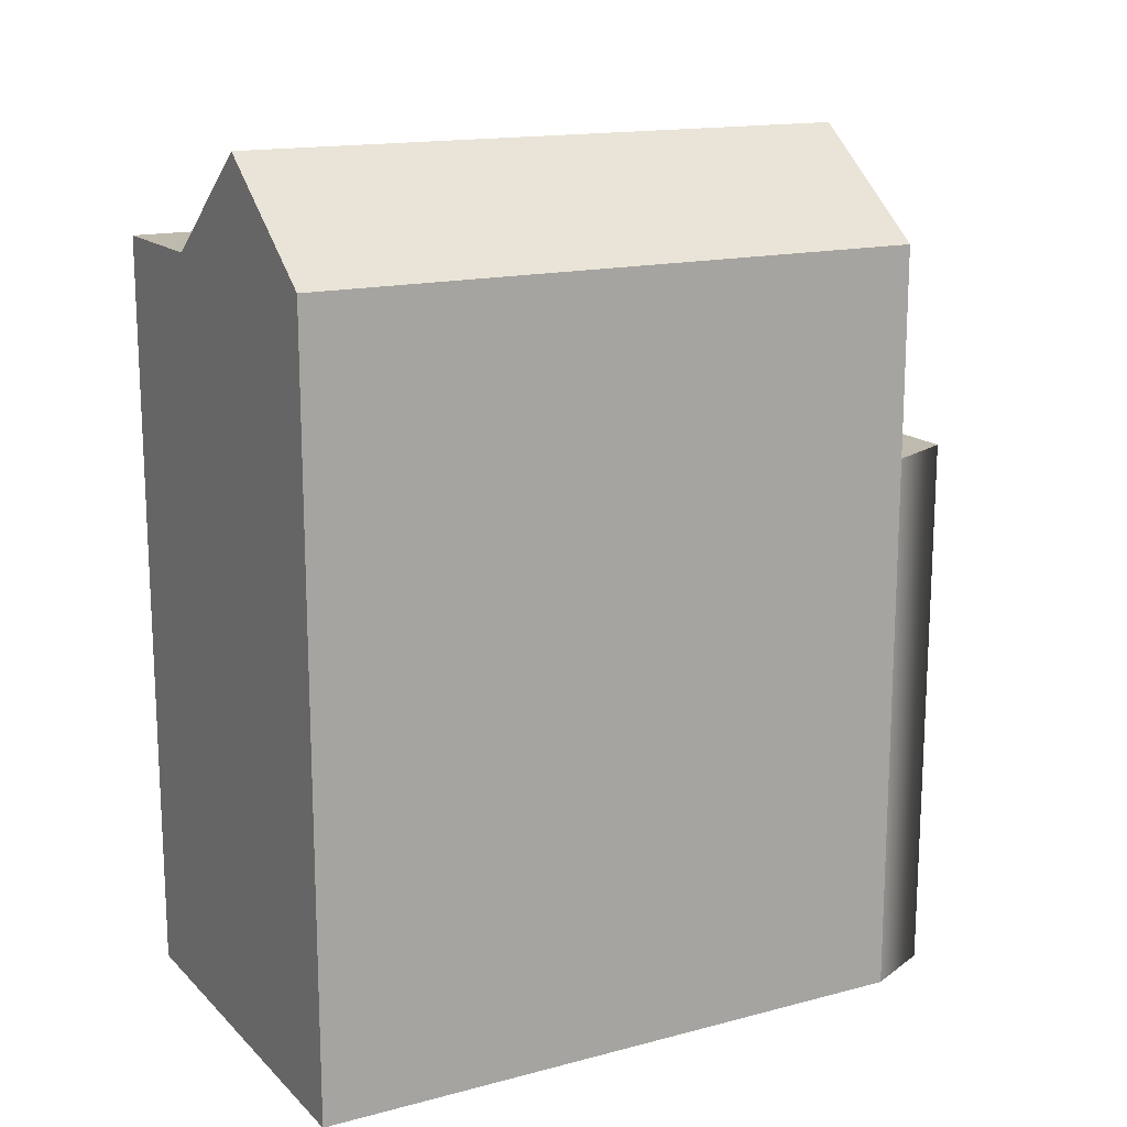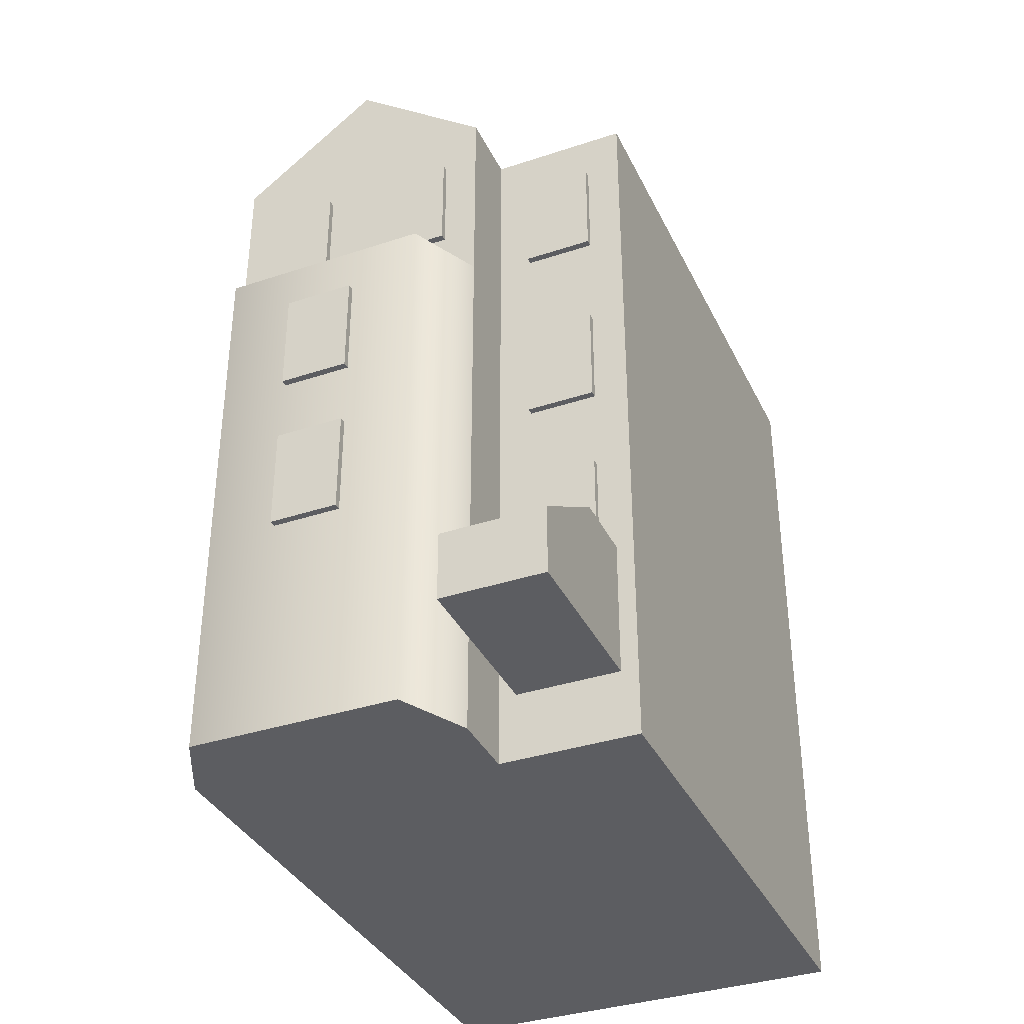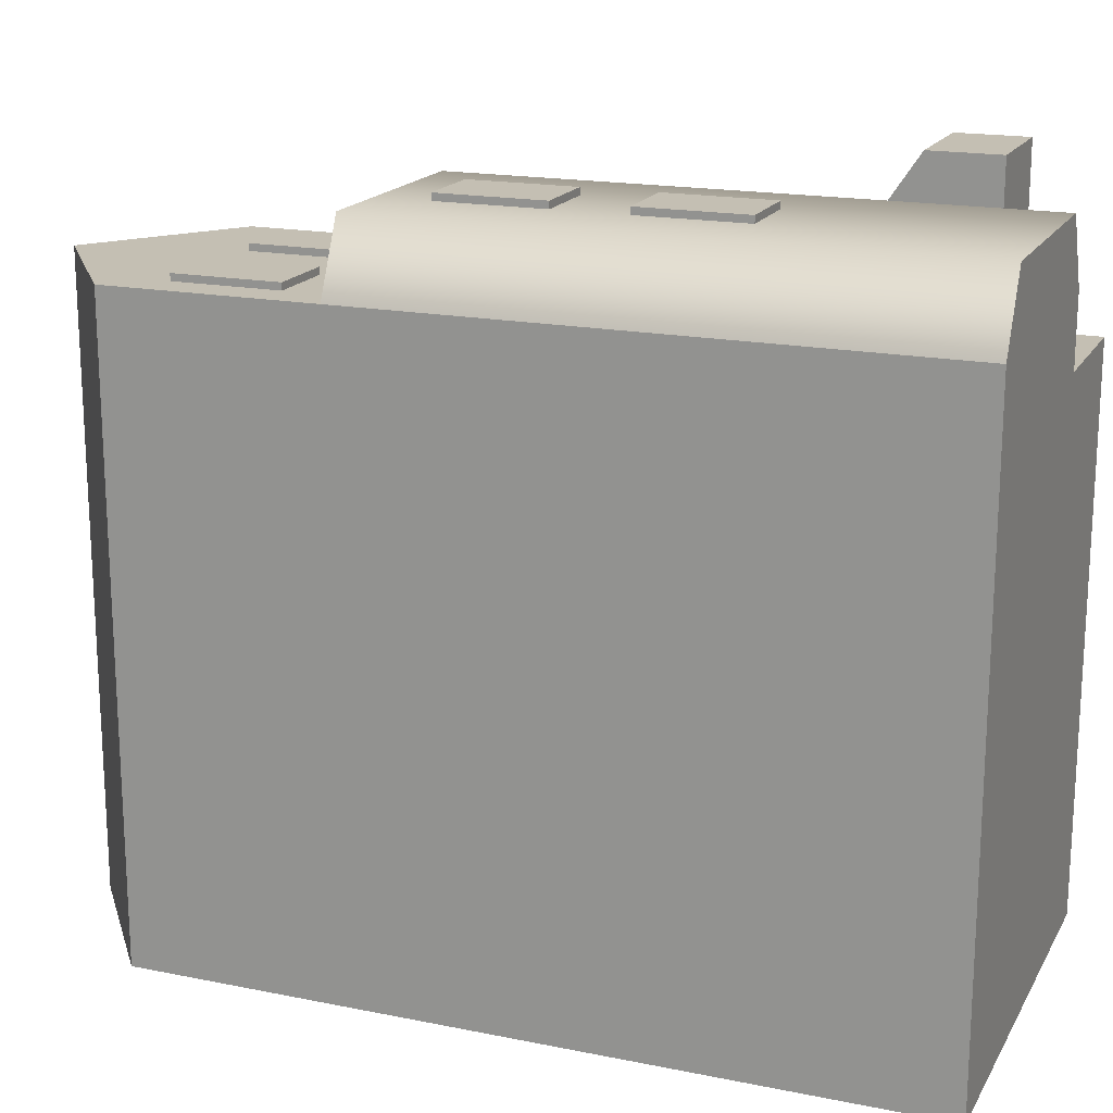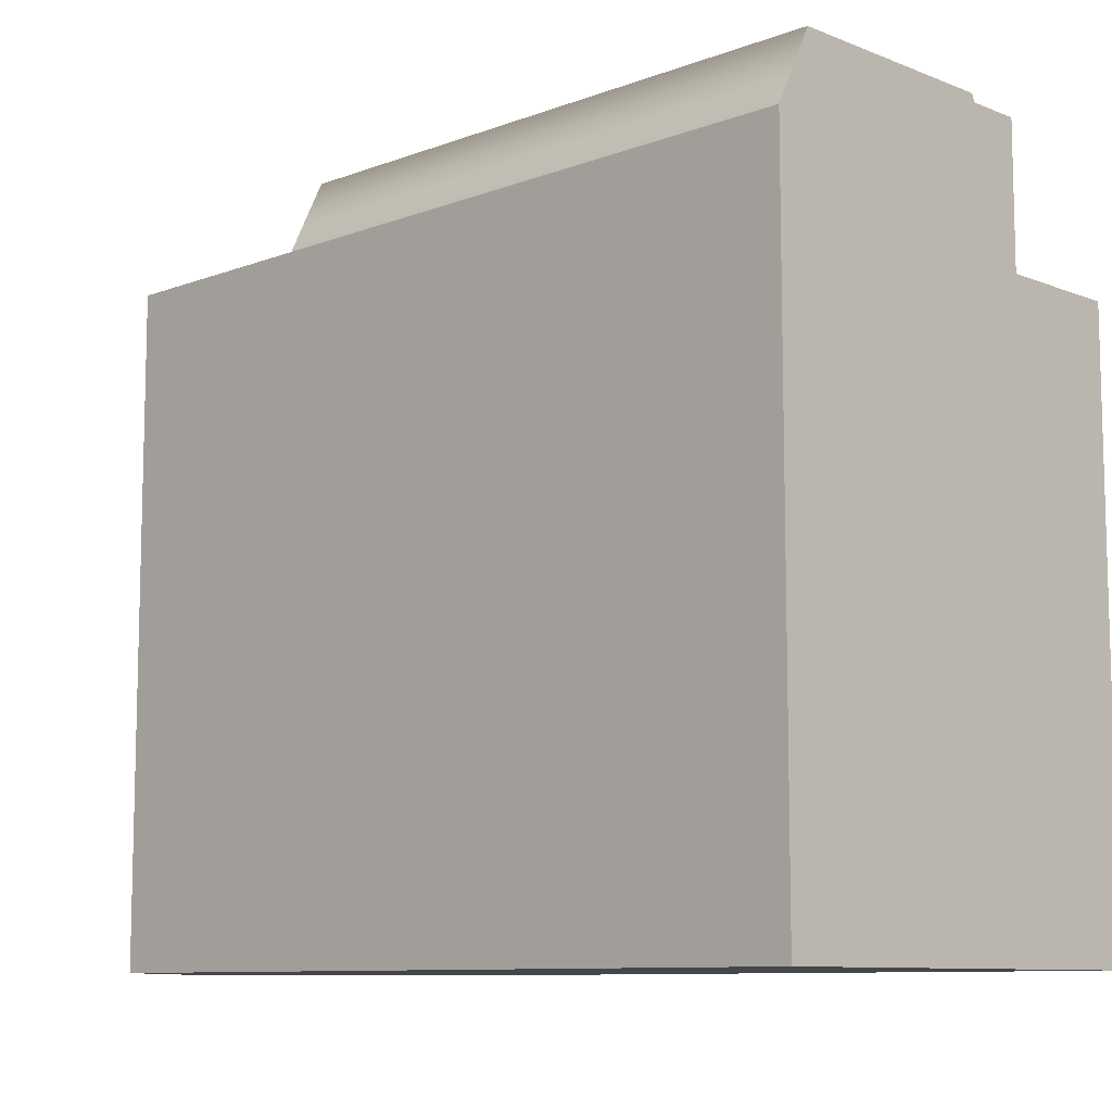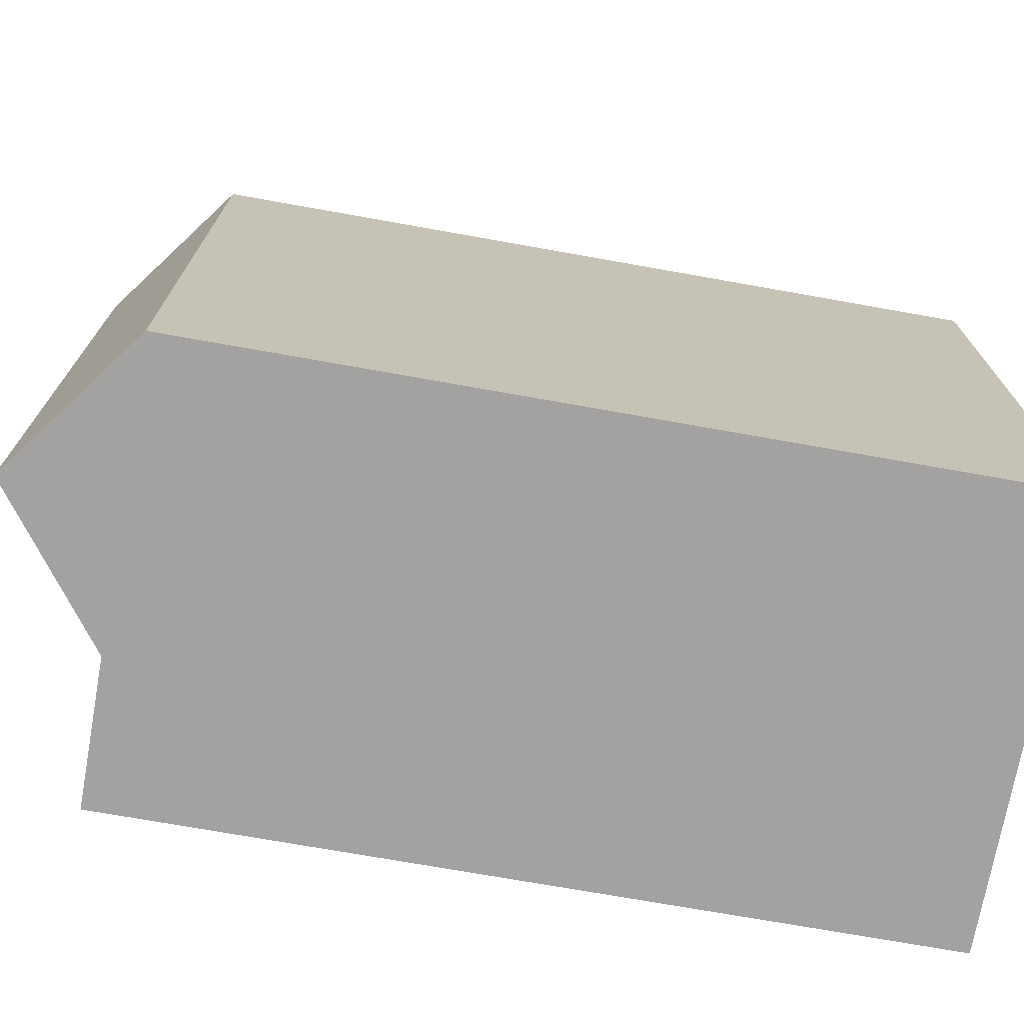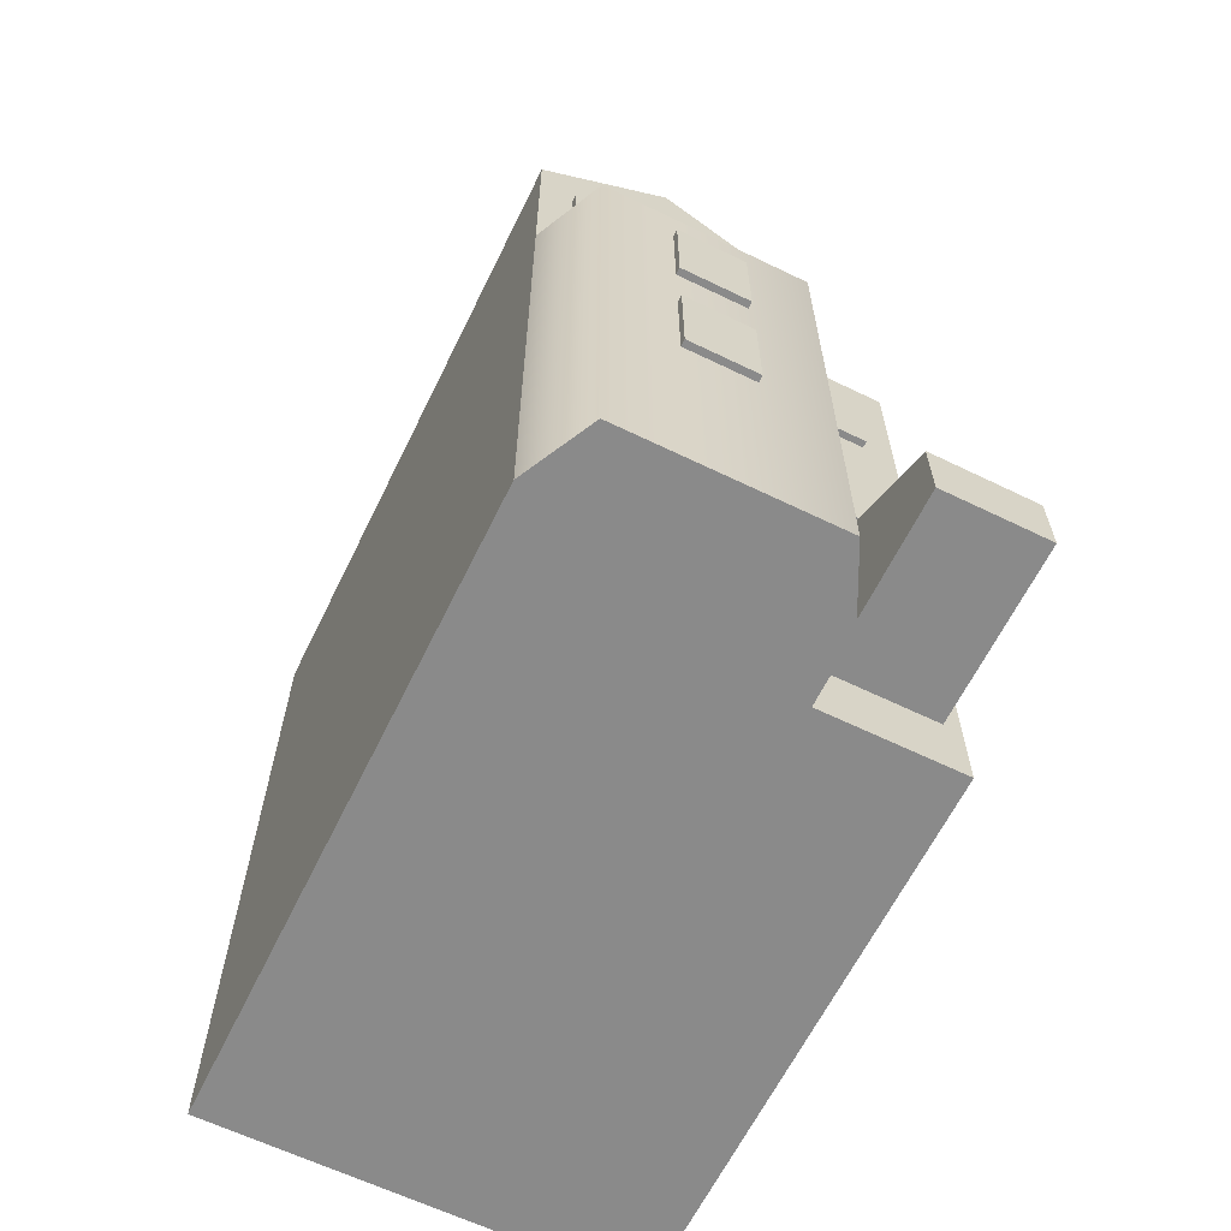
<metadata>
{"format":"obj","ext":"obj","renderer":"f3d","projection":"perspective","resolution":1024,"background":"white","views":[{"elev":15.5,"azim":-118.8,"up":"+Y"},{"elev":-36.3,"azim":23.4,"up":"+Y"},{"elev":17.8,"azim":-68.5,"up":"+Z"},{"elev":-9.5,"azim":-45.5,"up":"+Z"},{"elev":-72.7,"azim":-100.1,"up":"+Z"},{"elev":-63.4,"azim":-26.1,"up":"+Y"}]}
</metadata>
<code>
g default
v -0.75 1.875 1.8
v -0.25 1.875 1.8
v -0.75 2.625 1.8
v -0.25 2.625 1.8
v -0.75 2.625 1.7
v -0.25 2.625 1.7
v -0.75 1.875 1.7
v -0.25 1.875 1.7
v -1.5 -1 0.75
v -0.5 -1 0.75
v 0.5 -1 0.75
v 1.5 -1 0.75
v -1.5 4.5 0.75
v -0.5 5.25 0.75
v 0.5 4.5 0.75
v 1.5 4.5 0.75
v -1.5 4.5 -3.25
v -0.5 5.25 -3.25
v 0.5 4.5 -3.25
v 1.5 4.5 -3.25
v -1.5 -1 -3.25
v -0.5 -1 -3.25
v 0.5 -1 -3.25
v 1.5 -1 -3.25
v -1.5 -1 1.25
v -0.5 -1 1.25
v -0.5 5.25 1.25
v -1.5 4.5 1.25
v 0.5 -1 1.25
v 0.5 4.5 1.25
v -1.25 -1 1.75
v 0.25 -1 1.75
v -1.261 3 1.75
v 0.25 3 1.75
v -1.5 3 1.25
v 0.5 3 1.25
v -1.5 -1 1.25
v 0.5 -1 1.25
v 0.75 3.375 0.8
v 1.25 3.375 0.8
v 0.75 4.125 0.8
v 1.25 4.125 0.8
v 0.75 4.125 0.7
v 1.25 4.125 0.7
v 0.75 3.375 0.7
v 1.25 3.375 0.7
v -1.25 3.375 1.3
v -0.75 3.375 1.3
v -1.25 4.125 1.3
v -0.75 4.125 1.3
v -1.25 4.125 1.2
v -0.75 4.125 1.2
v -1.25 3.375 1.2
v -0.75 3.375 1.2
v -0.75 0.625 1.8
v -0.25 0.625 1.8
v -0.75 1.375 1.8
v -0.25 1.375 1.8
v -0.75 1.375 1.7
v -0.25 1.375 1.7
v -0.75 0.625 1.7
v -0.25 0.625 1.7
v 0.75 0.25 0.8
v 1.25 0.25 0.8
v 0.75 1.25 0.8
v 1.25 1.25 0.8
v 0.75 1.25 0.7
v 1.25 1.25 0.7
v 0.75 0.25 0.7
v 1.25 0.25 0.7
v 0.625 -0.5 2
v 1.375 -0.5 2
v 0.625 0 2
v 1.375 0 2
v 0.625 0.5 0.75
v 1.375 0.5 0.75
v 0.625 -0.5 0.75
v 1.375 -0.5 0.75
v 1.375 0.5 1.25
v 0.625 0.5 1.25
v 0.625 -0.5 1.25
v 1.375 -0.5 1.25
v -0.25 3.375 1.3
v 0.25 3.375 1.3
v -0.25 4.125 1.3
v 0.25 4.125 1.3
v -0.25 4.125 1.2
v 0.25 4.125 1.2
v -0.25 3.375 1.2
v 0.25 3.375 1.2
v 0.75 1.875 0.8
v 1.25 1.875 0.8
v 0.75 2.625 0.8
v 1.25 2.625 0.8
v 0.75 2.625 0.7
v 1.25 2.625 0.7
v 0.75 1.875 0.7
v 1.25 1.875 0.7
g Townhouse_v1 groupTownhouse
f 1 2 4 3
f 3 4 6 5
f 5 6 8 7
f 7 8 2 1
f 2 8 6 4
f 7 1 3 5
f 25 26 27 28
f 26 29 30 27
f 11 12 16 15
f 13 14 18 17
f 14 15 19 18
f 15 16 20 19
f 17 18 22 21
f 18 19 23 22
f 19 20 24 23
f 21 22 10 9
f 22 23 11 10
f 23 24 12 11
f 12 24 20 16
f 21 9 13 17
f 9 10 26 25
f 14 13 28 27
f 13 9 25 28
f 10 11 29 26
f 11 15 30 29
f 15 14 27 30
f 31 32 34 33
f 33 34 36 35
f 37 38 32 31
f 32 38 36 34
f 37 31 33 35
f 39 40 42 41
f 41 42 44 43
f 43 44 46 45
f 45 46 40 39
f 40 46 44 42
f 45 39 41 43
f 47 48 50 49
f 49 50 52 51
f 51 52 54 53
f 53 54 48 47
f 48 54 52 50
f 53 47 49 51
f 55 56 58 57
f 57 58 60 59
f 59 60 62 61
f 61 62 56 55
f 56 62 60 58
f 61 55 57 59
f 63 64 66 65
f 65 66 68 67
f 67 68 70 69
f 69 70 64 63
f 64 70 68 66
f 69 63 65 67
f 71 72 74 73
f 73 74 79 80
f 75 76 78 77
f 81 82 72 71
f 72 82 79 74
f 81 71 73 80
f 80 79 76 75
f 77 81 80 75
f 77 78 82 81
f 79 82 78 76
f 83 84 86 85
f 85 86 88 87
f 87 88 90 89
f 89 90 84 83
f 84 90 88 86
f 89 83 85 87
f 91 92 94 93
f 93 94 96 95
f 95 96 98 97
f 97 98 92 91
f 92 98 96 94
f 97 91 93 95

</code>
